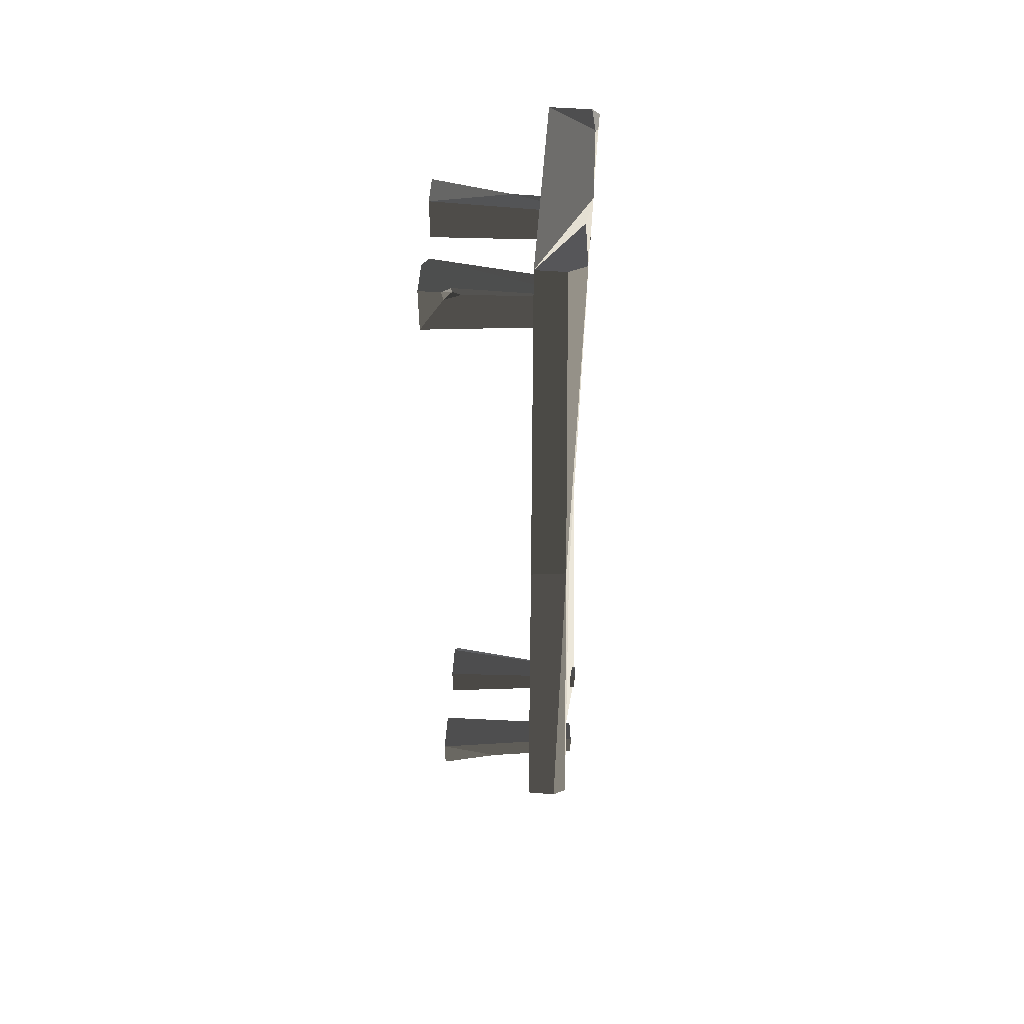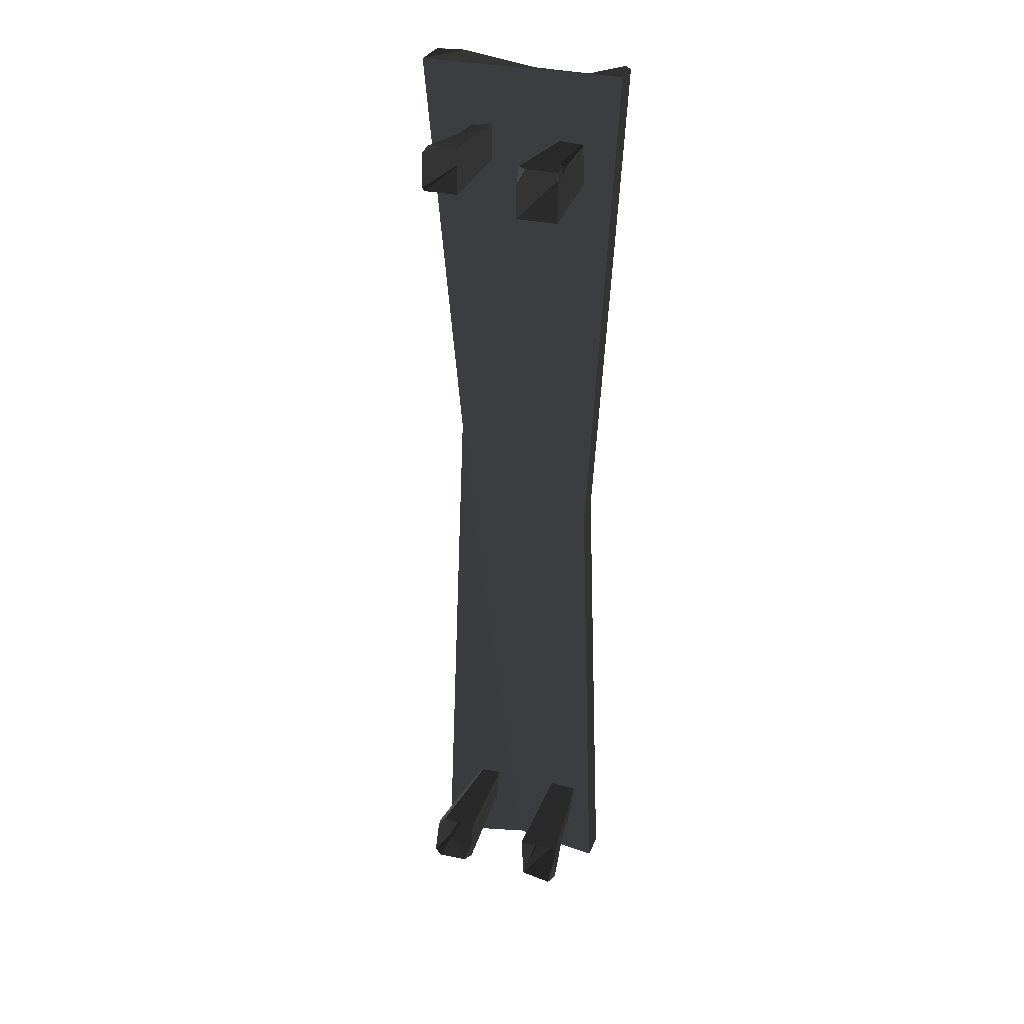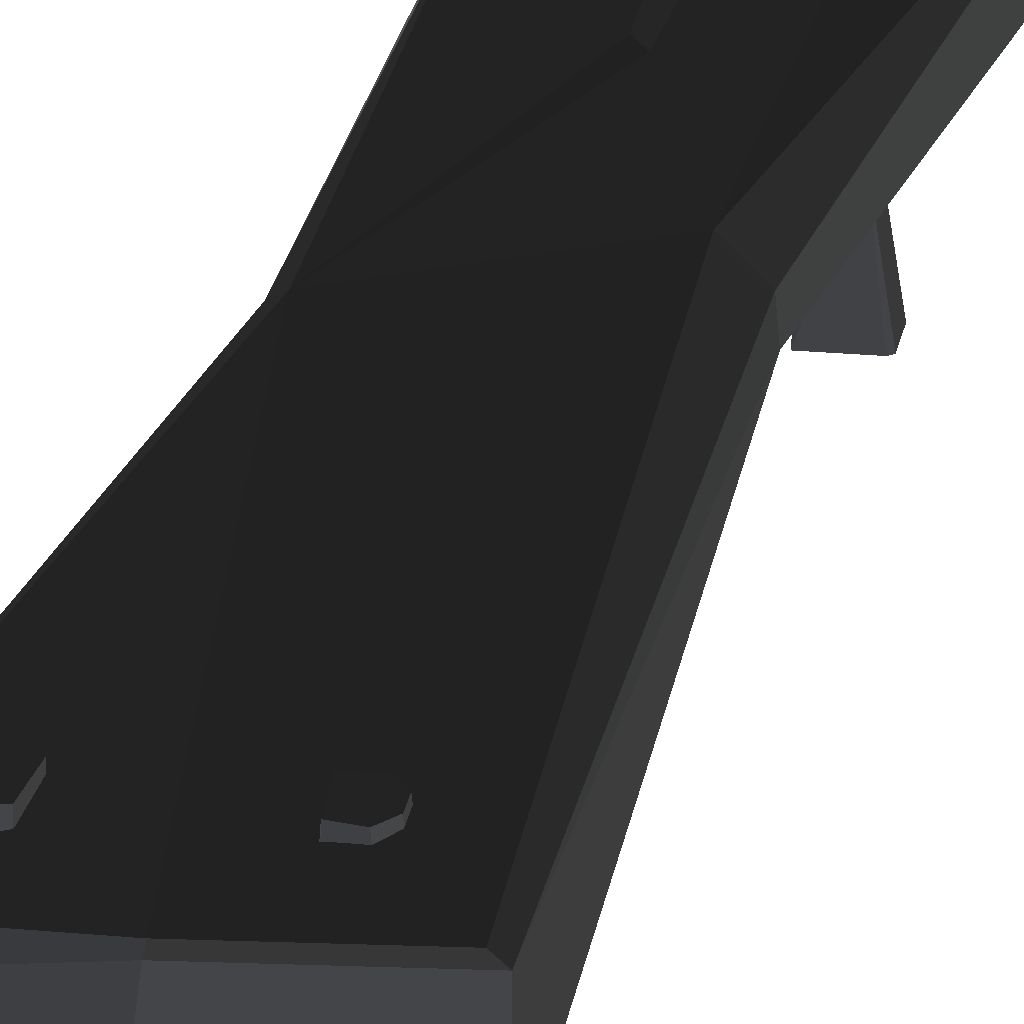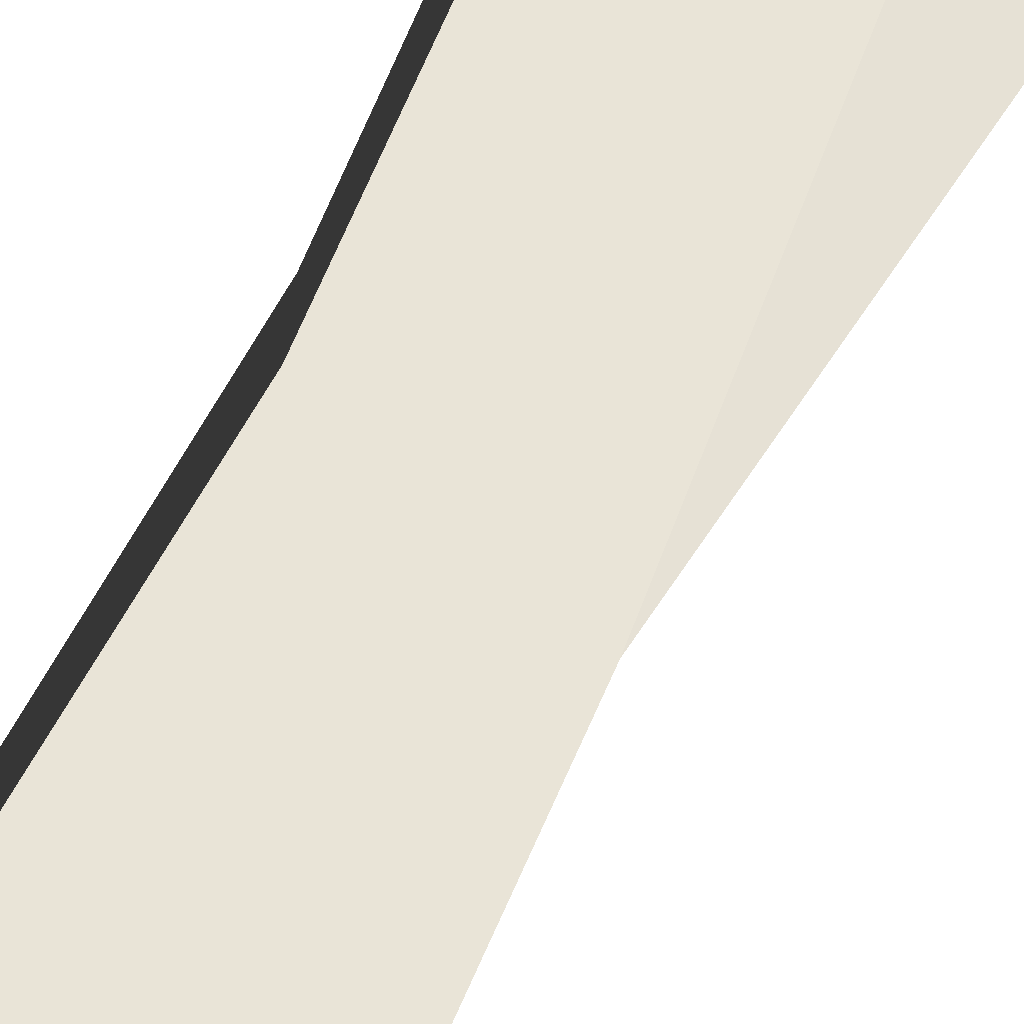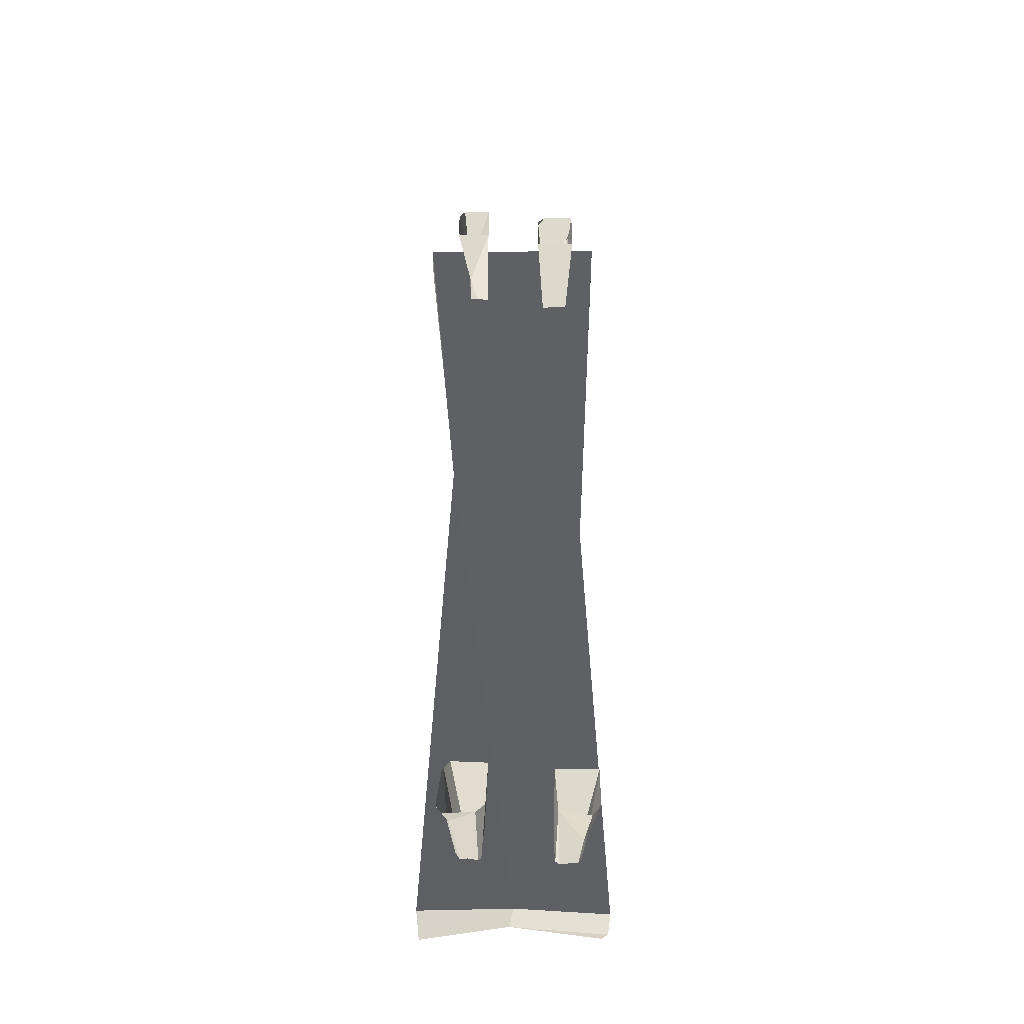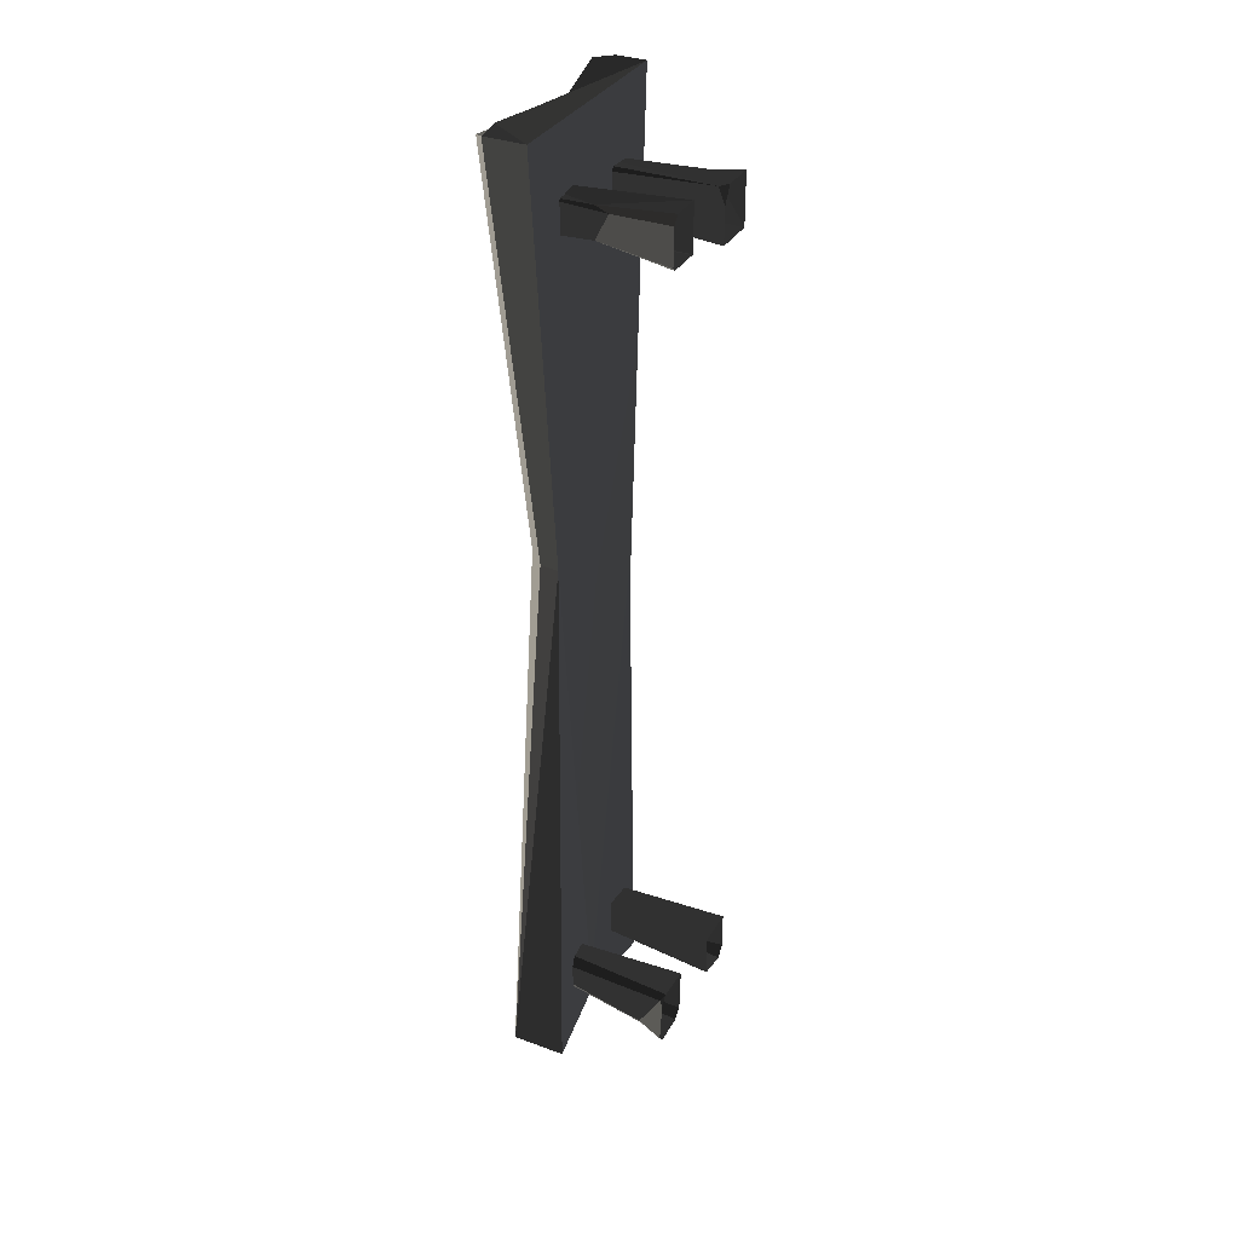
<metadata>
{"format":"obj","ext":"obj","renderer":"f3d","projection":"perspective","resolution":1024,"background":"white","views":[{"elev":53.5,"azim":-85.7,"up":"+Y"},{"elev":29.5,"azim":-160.6,"up":"+Y"},{"elev":20.3,"azim":10.4,"up":"+Z"},{"elev":-39.9,"azim":-20.6,"up":"+Z"},{"elev":-42.8,"azim":-179.7,"up":"+Y"},{"elev":34.1,"azim":116.5,"up":"+Y"}]}
</metadata>
<code>
v -0.25 -1.326 0.2939
v -0.003725 -1.302 0.3051
v -0.2062 -0.02709 0.288
v 0.1834 0.2288 0.288
v -0.2843 1.334 0.288
v 0.2843 1.334 0.288
v 0.2257 -1.316 0.4294
v 0.01003 -1.295 0.4092
v -0.1771 -0.01716 0.3996
v 0.1269 0.2288 0.3892
v -0.003725 -1.302 0.3051
v 0.008204 -1.302 0.3975
v 0.2435 -1.326 0.4202
v 0.1269 0.2288 0.3892
v 0.1785 0.2288 0.3392
v 0.2257 -1.316 0.4294
v 0.2435 -1.326 0.4202
v 0.2843 1.334 0.3966
v 0.2189 1.323 0.4149
v 0.2076 1.334 0.4085
v 0.2723 1.33 0.4163
v -0.2843 1.334 0.3678
v -0.1953 -0.02542 0.392
v -0.2062 -0.02709 0.288
v -0.2843 1.334 0.288
v 0.2189 1.323 0.4149
v 0.125 1.102 0.4001
v 0.2076 1.334 0.4085
v 0.1785 0.2288 0.3392
v 0.1269 0.2288 0.3892
v 0.2723 1.33 0.4163
v 0.2843 1.334 0.3966
v -0.1953 -0.02542 0.392
v -0.2473 -1.334 0.3826
v -0.25 -1.326 0.2939
v -0.2062 -0.02709 0.288
v 0.1269 0.2288 0.3892
v 0.125 1.102 0.4001
v 0.2723 1.33 0.4163
v 0.2189 1.323 0.4149
v -0.1771 -0.01716 0.3996
v -0.2575 1.329 0.4139
v -0.03397 0.7748 0.3925
v -0.06161 1.275 0.4
v 0.01003 -1.295 0.4092
v -0.2323 -1.324 0.4215
v -0.002218 0.6899 0.4014
v 0.1269 0.2288 0.3892
v 0.125 1.102 0.4001
v -1.992e-05 1.302 0.4148
v 0.2076 1.334 0.4085
v -0.1771 -0.01716 0.3996
v -0.03397 0.7748 0.3925
v -0.002218 0.6899 0.4014
v 0.2843 1.334 0.288
v 0.2076 1.334 0.4085
v -1.992e-05 1.302 0.4148
v -1.992e-05 1.302 0.4148
v -0.2843 1.334 0.288
v 0.2843 1.334 0.288
v -0.2843 1.334 0.3678
v -0.2843 1.334 0.288
v -0.06161 1.275 0.4
v -0.2575 1.329 0.4139
v -0.2843 1.334 0.288
v -1.992e-05 1.302 0.4148
v -0.06161 1.275 0.4
v -0.2323 -1.324 0.4215
v 0.01003 -1.295 0.4092
v 0.008204 -1.302 0.3975
v -0.2473 -1.334 0.3826
v 0.1834 0.2288 0.288
v -0.003725 -1.302 0.3051
v 0.2435 -1.326 0.2726
v 0.2435 -1.326 0.4202
v 0.1785 0.2288 0.3392
v 0.1834 0.2288 0.288
v 0.1785 0.2288 0.3392
v 0.2843 1.334 0.3966
v 0.2843 1.334 0.288
v 0.1834 0.2288 0.288
v 0.2435 -1.326 0.4202
v 0.1834 0.2288 0.288
v 0.2435 -1.326 0.2726
v -0.003725 -1.302 0.3051
v 0.2435 -1.326 0.4202
v 0.2435 -1.326 0.2726
v 0.008204 -1.302 0.3975
v 0.01003 -1.295 0.4092
v 0.2257 -1.316 0.4294
v 0.2435 -1.326 0.4202
v 0.2843 1.334 0.3966
v 0.2076 1.334 0.4085
v 0.2843 1.334 0.288
v -0.03397 0.7748 0.3925
v -0.06161 1.275 0.4
v -1.992e-05 1.302 0.4148
v -0.002218 0.6899 0.4014
v -0.2575 1.329 0.4139
v -0.1771 -0.01716 0.3996
v -0.1953 -0.02542 0.392
v -0.1771 -0.01716 0.3996
v -0.2323 -1.324 0.4215
v -0.1953 -0.02542 0.392
v -0.25 -1.326 0.2939
v -0.2473 -1.334 0.3826
v -0.003725 -1.302 0.3051
v 0.008204 -1.302 0.3975
v -0.2575 1.329 0.4139
v -0.1953 -0.02542 0.392
v -0.2843 1.334 0.3678
v -0.1953 -0.02542 0.392
v -0.2323 -1.324 0.4215
v -0.2473 -1.334 0.3826
v -0.1758 1.033 0.4112
v -0.1718 1.135 0.4091
v -0.1285 1.131 0.4112
v -0.1758 1.033 0.4112
v -0.1137 1.033 0.4112
v -0.08795 1.016 2.015e-05
v -0.2016 1.016 2.015e-05
v -0.1137 1.033 0.4112
v -0.1129 1.124 0.4112
v -0.08905 1.154 0.01769
v -0.08795 1.016 2.015e-05
v -0.08795 1.111 2.015e-05
v -0.1798 1.149 0.08009
v -0.1125 1.155 2.015e-05
v -0.08905 1.154 0.01769
v -0.1718 1.135 0.4091
v -0.1918 1.14 0.1062
v -0.1922 1.119 0.06149
v -0.1863 1.143 0.08351
v -0.1245 -1.161 0.4322
v -0.1611 -1.158 0.4322
v -0.1669 -1.153 0.4322
v -0.1758 -1.057 0.4322
v -0.1998 -1.221 2.038e-05
v -0.1839 -1.186 0.1674
v -0.1157 -1.206 2.038e-05
v -0.1111 -1.151 0.4299
v -0.1137 -1.057 0.4237
v -0.1084 -1.082 2.038e-05
v -0.1084 -1.082 2.038e-05
v -0.1157 -1.206 2.038e-05
v -0.1111 -1.151 0.4299
v -0.1137 -1.057 0.4237
v -0.1758 -1.057 0.4322
v -0.2221 -1.082 2.038e-05
v -0.1084 -1.082 2.038e-05
v -0.192 -1.176 0.1674
v -0.2221 -1.082 2.038e-05
v -0.1758 -1.057 0.4322
v -0.1669 -1.153 0.4322
v 0.07932 -1.064 0.4322
v 0.1158 -1.062 0.4322
v 0.08762 -1.146 0.4322
v 0.1369 -1.127 0.4322
v 0.1208 -1.153 0.4322
v 0.135 -1.091 0.4322
v 0.1644 -1.179 0.0737
v 0.1717 -1.07 0.008162
v 0.1761 -1.087 2.038e-05
v 0.1891 -1.192 2.038e-05
v 0.1158 -1.062 0.4322
v 0.07932 -1.064 0.4322
v 0.05888 -1.063 2.038e-05
v 0.1547 -1.058 2.038e-05
v 0.07932 -1.064 0.4322
v 0.08762 -1.146 0.4322
v 0.05888 -1.063 2.038e-05
v 0.06487 -1.186 2.038e-05
v -0.2016 1.155 2.015e-05
v -0.1955 1.149 0.05721
v -0.1922 1.119 0.06149
v -0.2016 1.016 2.015e-05
v -0.2016 1.016 2.015e-05
v -0.1918 1.14 0.1062
v -0.1758 1.033 0.4112
v -0.1718 1.135 0.4091
v -0.2016 1.016 2.015e-05
v -0.1922 1.119 0.06149
v -0.1918 1.14 0.1062
v -0.1798 1.149 0.08009
v -0.1863 1.143 0.08351
v -0.1955 1.149 0.05721
v -0.1863 1.143 0.08351
v -0.1922 1.119 0.06149
v -0.1955 1.149 0.05721
v -0.1125 1.155 2.015e-05
v -0.08795 1.111 2.015e-05
v -0.08905 1.154 0.01769
v -0.1955 1.149 0.05721
v -0.2016 1.155 2.015e-05
v -0.1125 1.155 2.015e-05
v -0.1798 1.149 0.08009
v 0.1644 -1.179 0.0737
v 0.1369 -1.127 0.4322
v 0.135 -1.091 0.4322
v 0.1717 -1.07 0.008162
v 0.08762 -1.146 0.4322
v 0.1208 -1.153 0.4322
v 0.1595 -1.188 0.07366
v 0.08954 -1.209 2.038e-05
v -0.1129 1.124 0.4112
v -0.1285 1.131 0.4112
v -0.1231 1.138 0.4016
v -0.1129 1.124 0.4112
v -0.1137 1.033 0.4112
v -0.1758 1.033 0.4112
v -0.1285 1.131 0.4112
v -0.08905 1.154 0.01769
v -0.1129 1.124 0.4112
v -0.1231 1.138 0.4016
v -0.1758 -1.057 0.4322
v -0.1137 -1.057 0.4237
v -0.1111 -1.151 0.4299
v -0.1245 -1.161 0.4322
v -0.1285 1.131 0.4112
v -0.1718 1.135 0.4091
v -0.1231 1.138 0.4016
v -0.1798 1.149 0.08009
v -0.1718 1.135 0.4091
v -0.1918 1.14 0.1062
v -0.1798 1.149 0.08009
v -0.1918 1.14 0.1062
v -0.1863 1.143 0.08351
v 0.1443 1.161 0.4112
v 0.08827 1.07 0.4112
v 0.08827 1.164 0.4112
v 0.1443 1.07 0.4112
v 0.07745 1.063 2.015e-05
v 0.08827 1.07 0.4112
v 0.1423 1.081 0.2056
v 0.1582 1.188 2.015e-05
v 0.1497 1.153 0.1669
v 0.1444 1.164 0.2056
v 0.1758 1.166 2.015e-05
v 0.1582 1.188 2.015e-05
v 0.1444 1.164 0.2056
v 0.07745 1.188 2.015e-05
v 0.08827 1.164 0.4112
v 0.08827 1.07 0.4112
v 0.07745 1.063 2.015e-05
v 0.07745 1.188 2.015e-05
v 0.1444 1.164 0.2056
v 0.1497 1.153 0.1669
v 0.1443 1.161 0.4112
v 0.08827 1.164 0.4112
v 0.1444 1.164 0.2056
v 0.1443 1.161 0.4112
v 0.07745 1.188 2.015e-05
v 0.1444 1.164 0.2056
v 0.08827 1.164 0.4112
v 0.1698 1.063 2.015e-05
v 0.1423 1.081 0.2056
v 0.1776 1.071 2.015e-05
v 0.1423 1.081 0.2056
v 0.08827 1.07 0.4112
v 0.1443 1.07 0.4112
v 0.1443 1.161 0.4112
v 0.1497 1.153 0.1669
v 0.1423 1.081 0.2056
v 0.1423 1.081 0.2056
v 0.1443 1.07 0.4112
v 0.1443 1.161 0.4112
v 0.1497 1.153 0.1669
v 0.1758 1.166 2.015e-05
v 0.1776 1.071 2.015e-05
v 0.1423 1.081 0.2056
v 0.1423 1.081 0.2056
v 0.1698 1.063 2.015e-05
v 0.07745 1.063 2.015e-05
v 0.08762 -1.146 0.4322
v 0.08954 -1.209 2.038e-05
v 0.06487 -1.186 2.038e-05
v -0.1611 -1.158 0.4322
v -0.1839 -1.186 0.1674
v -0.192 -1.176 0.1674
v -0.1669 -1.153 0.4322
v -0.1998 -1.221 2.038e-05
v -0.2221 -1.191 2.038e-05
v -0.1839 -1.186 0.1674
v -0.192 -1.176 0.1674
v -0.2221 -1.082 2.038e-05
v -0.192 -1.176 0.1674
v -0.2221 -1.191 2.038e-05
v -0.1839 -1.186 0.1674
v -0.1611 -1.158 0.4322
v -0.1245 -1.161 0.4322
v -0.1157 -1.206 2.038e-05
v -0.1157 -1.206 2.038e-05
v -0.1245 -1.161 0.4322
v -0.1111 -1.151 0.4299
v 0.1595 -1.188 0.07366
v 0.1722 -1.213 2.038e-05
v 0.08954 -1.209 2.038e-05
v 0.1547 -1.058 2.038e-05
v 0.1761 -1.087 2.038e-05
v 0.1717 -1.07 0.008162
v 0.135 -1.091 0.4322
v 0.1158 -1.062 0.4322
v 0.1717 -1.07 0.008162
v 0.1547 -1.058 2.038e-05
v 0.1891 -1.192 2.038e-05
v 0.1595 -1.188 0.07366
v 0.1644 -1.179 0.0737
v 0.1722 -1.213 2.038e-05
v 0.1208 -1.153 0.4322
v 0.1369 -1.127 0.4322
v 0.1644 -1.179 0.0737
v 0.1595 -1.188 0.07366
v -0.1718 1.135 0.4091
v -0.08905 1.154 0.01769
v -0.1231 1.138 0.4016
g prop_stool_903_6299_65
f 1 3 2
f 3 4 2
f 3 5 4
f 5 6 4
f 7 9 8
f 9 7 10
f 11 13 12
f 14 16 15
f 17 15 16
f 18 20 19
f 19 21 18
f 22 24 23
f 24 22 25
f 26 28 27
f 29 31 30
f 31 29 32
f 33 35 34
f 35 33 36
f 37 39 38
f 38 39 40
f 41 43 42
f 43 44 42
f 41 46 45
f 47 41 48
f 48 49 47
f 50 47 49
f 50 49 51
f 52 54 53
f 55 57 56
f 58 60 59
f 61 63 62
f 63 61 64
f 65 67 66
f 68 70 69
f 70 68 71
f 72 74 73
f 75 77 76
f 78 80 79
f 80 78 81
f 82 84 83
f 85 87 86
f 88 90 89
f 88 91 90
f 92 94 93
f 95 97 96
f 98 97 95
f 99 101 100
f 102 104 103
f 105 107 106
f 108 106 107
f 109 111 110
f 112 114 113
f 115 117 116
f 118 120 119
f 120 118 121
f 122 124 123
f 124 122 125
f 125 126 124
f 127 129 128
f 129 127 130
f 131 133 132
f 134 136 135
f 136 134 137
f 138 140 139
f 141 143 142
f 144 146 145
f 147 149 148
f 149 147 150
f 151 153 152
f 153 151 154
f 155 157 156
f 157 158 156
f 157 159 158
f 158 160 156
f 161 163 162
f 163 161 164
f 165 167 166
f 167 165 168
f 169 171 170
f 171 172 170
f 173 175 174
f 175 173 176
f 177 179 178
f 179 180 178
f 181 183 182
f 184 186 185
f 187 189 188
f 190 192 191
f 193 195 194
f 195 193 196
f 197 199 198
f 200 199 197
f 201 203 202
f 203 201 204
f 205 207 206
f 208 210 209
f 210 208 211
f 212 214 213
f 215 217 216
f 217 215 218
f 219 221 220
f 222 224 223
f 225 227 226
f 228 230 229
f 228 229 231
f 232 234 233
f 235 237 236
f 235 236 238
f 239 241 240
f 242 244 243
f 244 242 245
f 246 248 247
f 249 251 250
f 252 254 253
f 255 257 256
f 258 260 259
f 261 263 262
f 264 266 265
f 267 269 268
f 269 267 270
f 271 273 272
f 274 276 275
f 277 279 278
f 279 277 280
f 281 283 282
f 284 282 283
f 285 287 286
f 288 290 289
f 291 290 288
f 292 294 293
f 295 297 296
f 298 300 299
f 301 303 302
f 302 303 304
f 305 307 306
f 306 308 305
f 309 311 310
f 311 309 312
f 313 315 314

</code>
